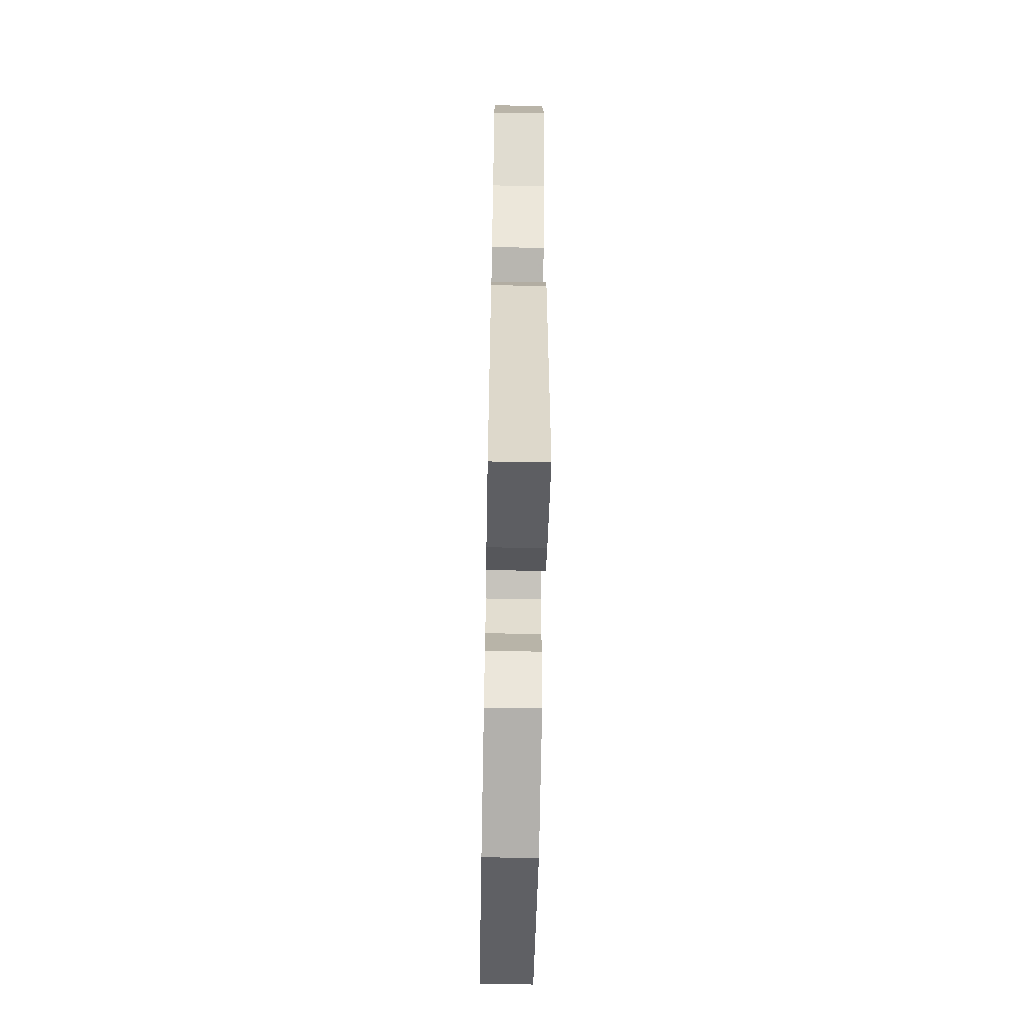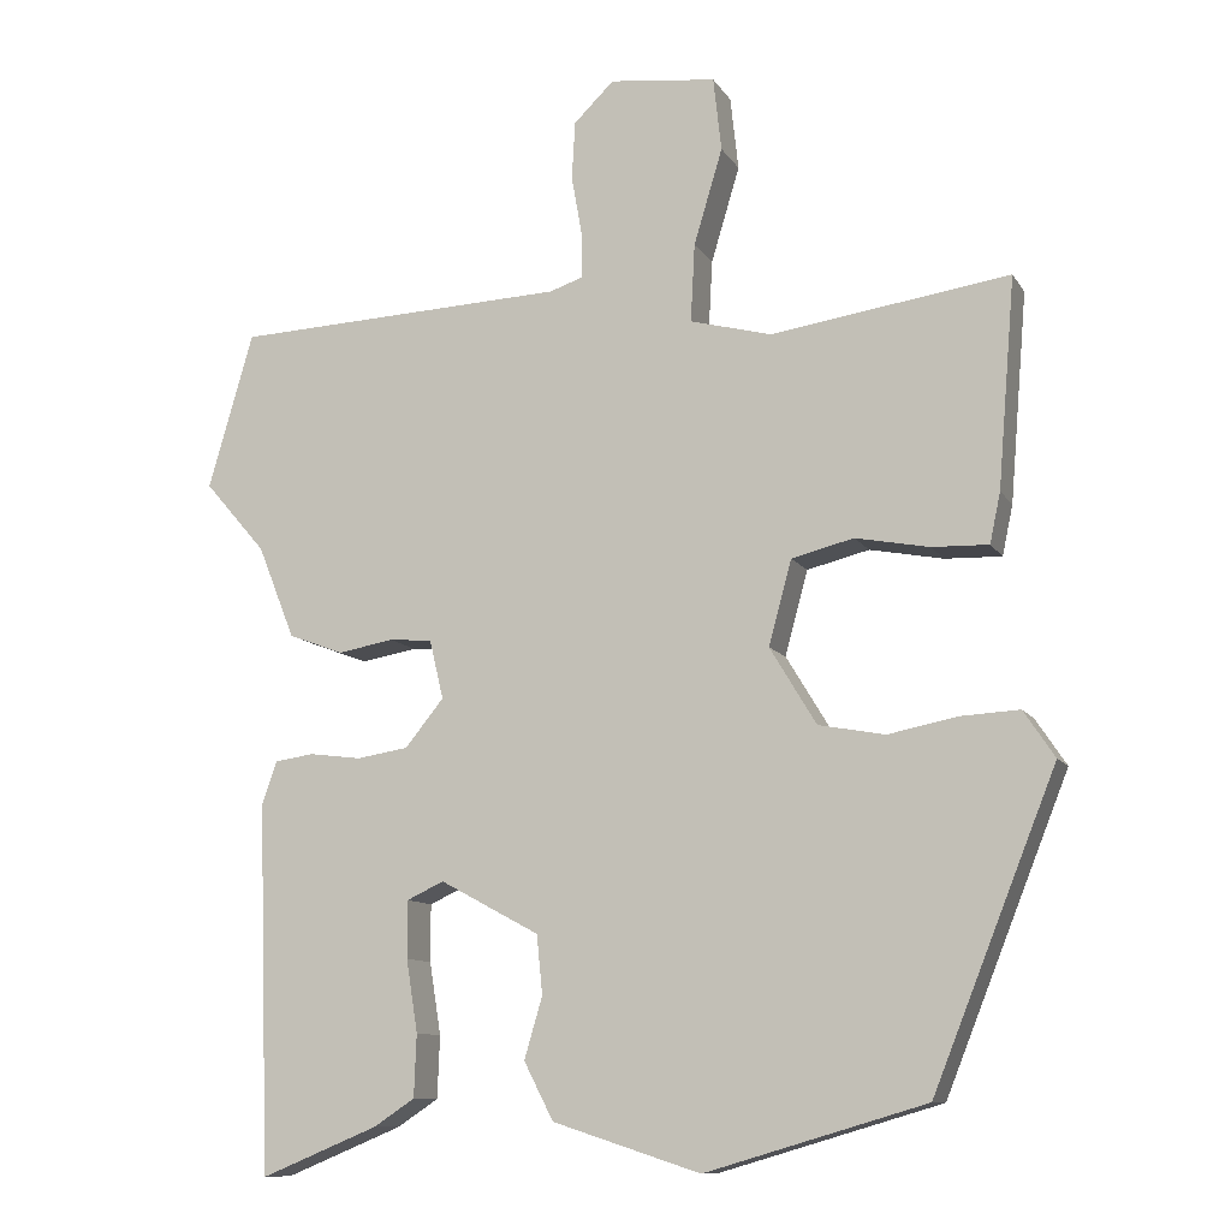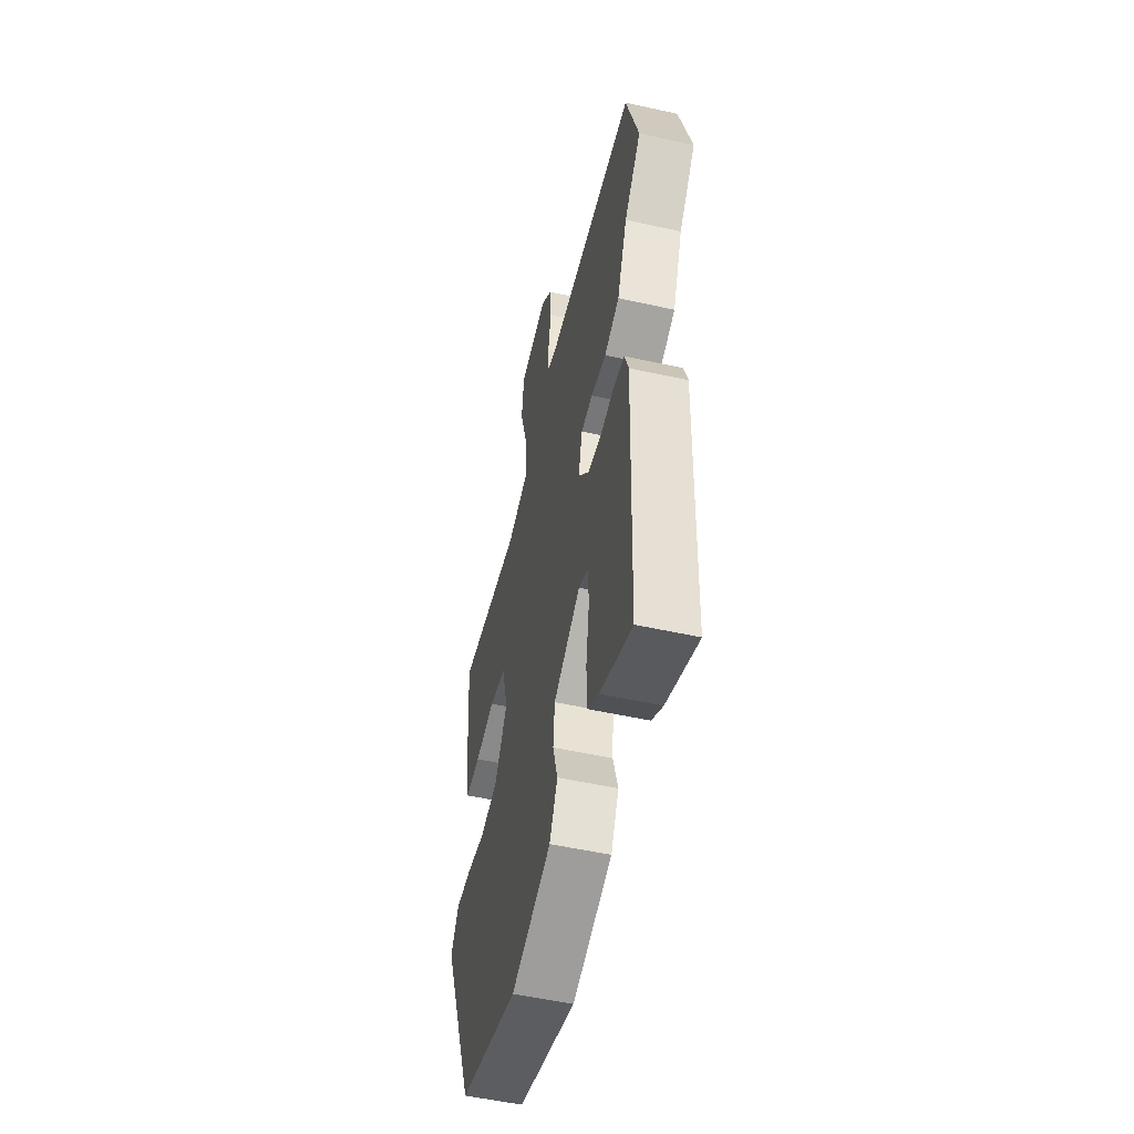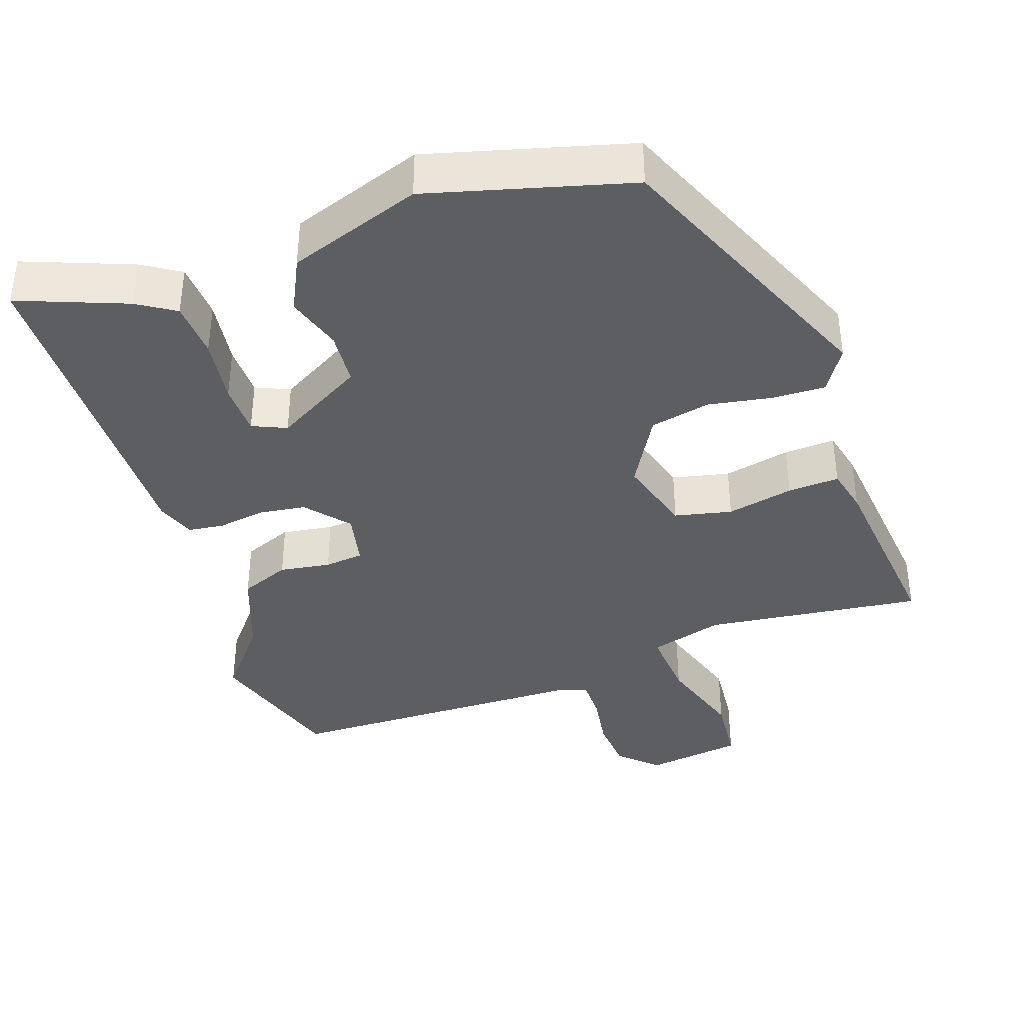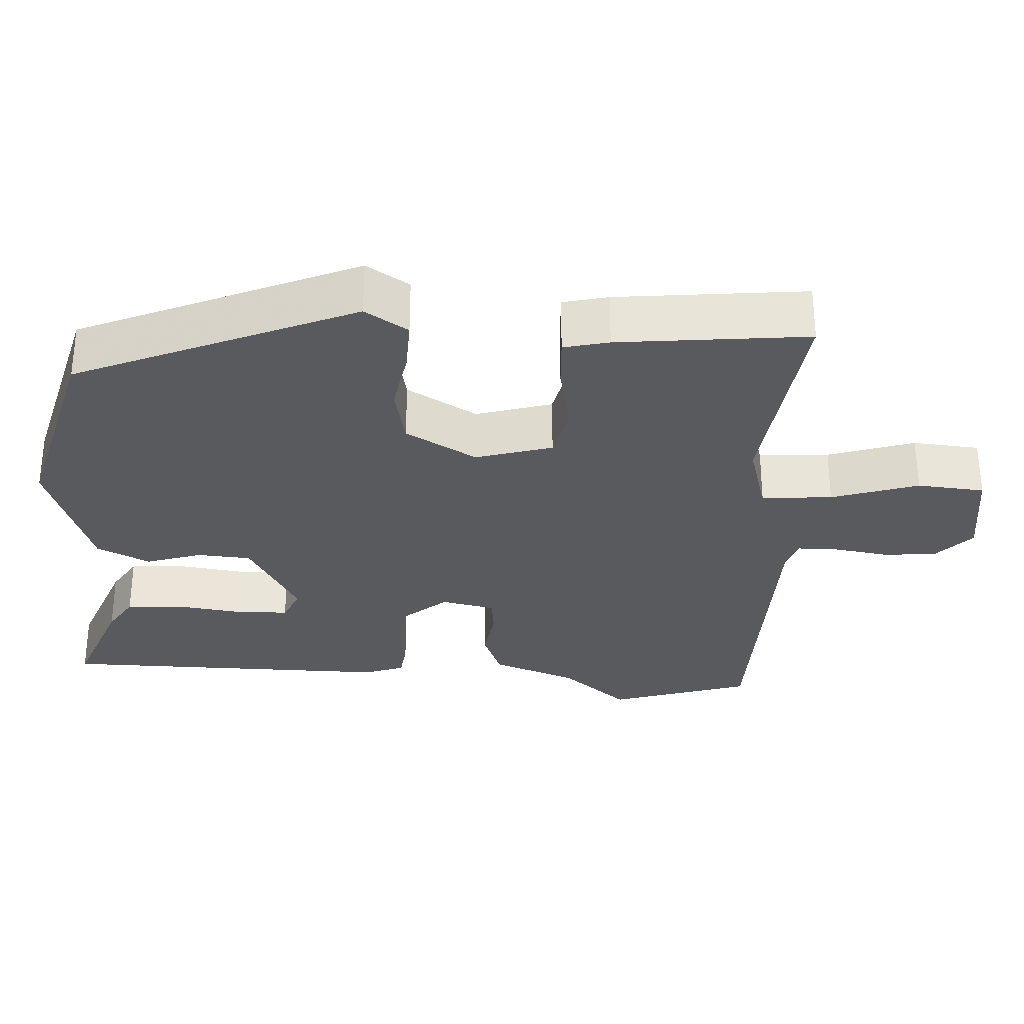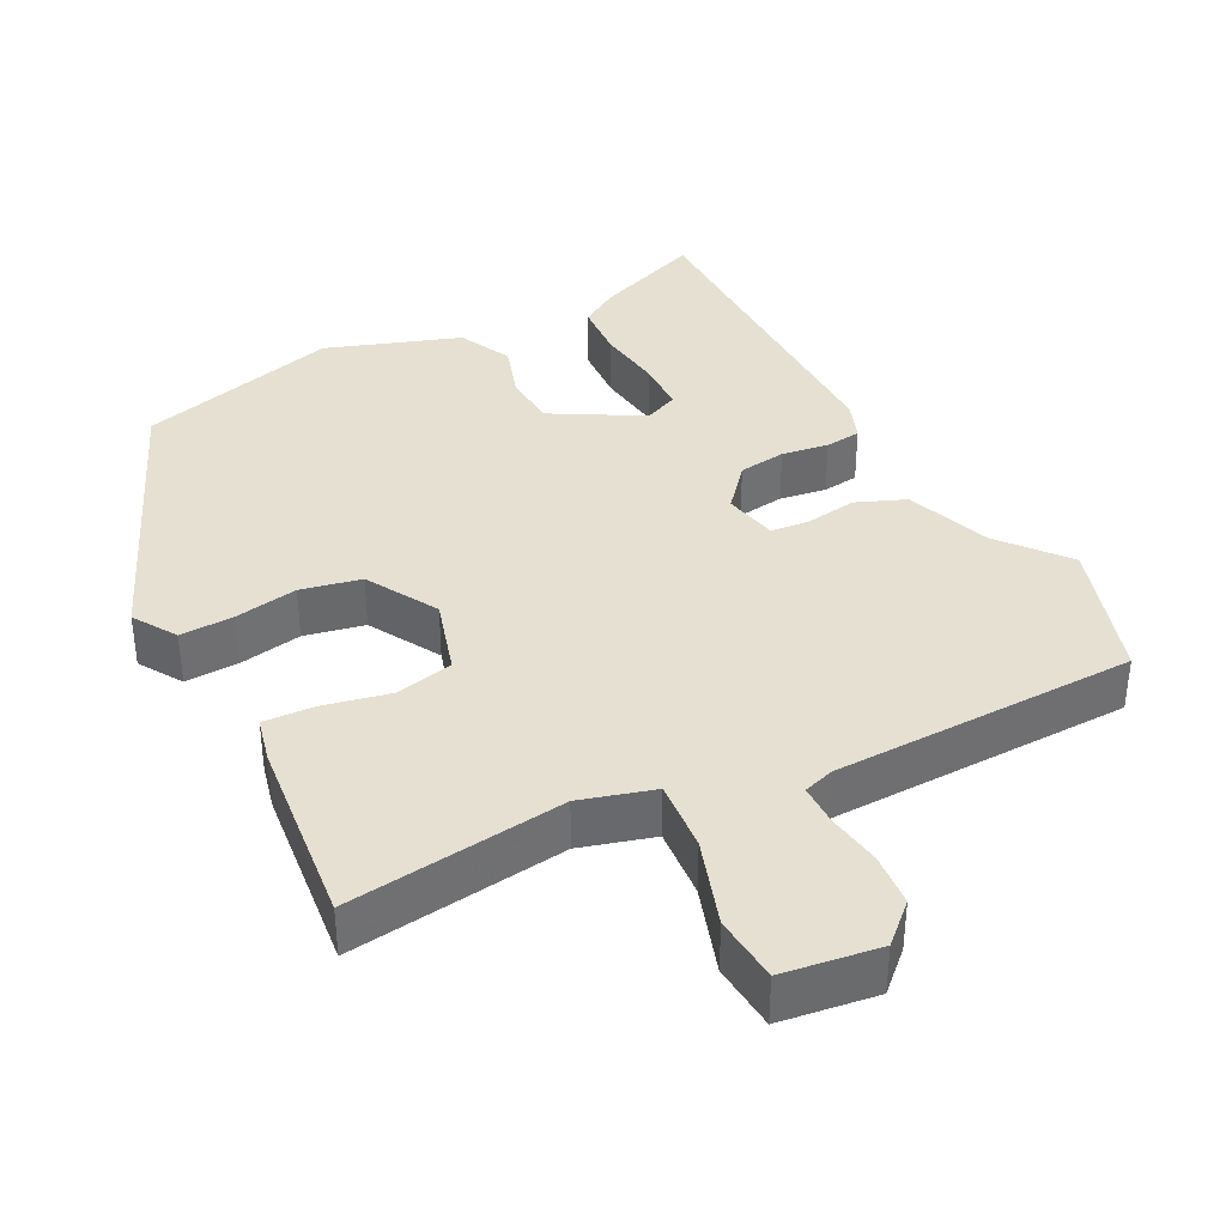
<metadata>
{"format":"obj","ext":"obj","renderer":"f3d","projection":"perspective","resolution":1024,"background":"white","views":[{"elev":-60.8,"azim":88.9,"up":"+Z"},{"elev":-10.5,"azim":-160.4,"up":"+Z"},{"elev":-52.9,"azim":76.6,"up":"+Z"},{"elev":-38.8,"azim":-159.7,"up":"+Y"},{"elev":-30.8,"azim":-91.9,"up":"+Y"},{"elev":37.7,"azim":-26.0,"up":"+Y"}]}
</metadata>
<code>
v 0.45 0.07 -0.531
v 0.307 0.07 -0.472
v 0.257 0.07 -0.439
v 0.254 0.07 -0.363
v 0.268 0.07 -0.275
v 0.268 0.07 -0.205
v 0.223 0.07 -0.184
v 0.102 0.07 -0.249
v 0.095 0.07 -0.321
v 0.117 0.07 -0.396
v 0.081 0.07 -0.466
v -0.099 0.07 -0.524
v -0.367 0.07 -0.445
v -0.517 0.07 -0.069
v -0.479 0.07 -0.012
v -0.408 0.07 -0.016
v -0.323 0.07 -0.033
v -0.242 0.07 -0.018
v -0.185 0.07 0.076
v -0.213 0.07 0.179
v -0.289 0.07 0.198
v -0.379 0.07 0.181
v -0.448 0.07 0.179
v -0.461 0.07 0.24
v -0.482 0.07 0.495
v -0.191 0.07 0.452
v -0.092 0.07 0.478
v -0.097 0.07 0.573
v -0.132 0.07 0.69
v -0.122 0.07 0.78
v 0.008 0.07 0.795
v 0.057 0.07 0.747
v 0.061 0.07 0.676
v 0.048 0.07 0.603
v 0.047 0.07 0.548
v 0.088 0.07 0.534
v 0.495 0.07 0.516
v 0.55 0.07 0.326
v 0.475 0.07 0.239
v 0.43 0.07 0.126
v 0.363 0.07 0.101
v 0.295 0.07 0.113
v 0.243 0.07 0.109
v 0.226 0.07 0.037
v 0.273 0.07 -0.021
v 0.336 0.07 -0.031
v 0.399 0.07 -0.023
v 0.447 0.07 -0.03
v 0.465 0.07 -0.083
v 0.45 0 -0.531
v 0.307 0 -0.472
v 0.257 0 -0.439
v 0.254 0 -0.363
v 0.268 0 -0.275
v 0.268 0 -0.205
v 0.223 0 -0.184
v 0.102 0 -0.249
v 0.095 0 -0.321
v 0.117 0 -0.396
v 0.081 0 -0.466
v -0.099 0 -0.524
v -0.367 0 -0.445
v -0.517 0 -0.069
v -0.479 0 -0.012
v -0.408 0 -0.016
v -0.323 0 -0.033
v -0.242 0 -0.018
v -0.185 0 0.076
v -0.213 0 0.179
v -0.289 0 0.198
v -0.379 0 0.181
v -0.448 0 0.179
v -0.461 0 0.24
v -0.482 0 0.495
v -0.191 0 0.452
v -0.092 0 0.478
v -0.097 0 0.573
v -0.132 0 0.69
v -0.122 0 0.78
v 0.008 0 0.795
v 0.057 0 0.747
v 0.061 0 0.676
v 0.048 0 0.603
v 0.047 0 0.548
v 0.088 0 0.534
v 0.495 0 0.516
v 0.55 0 0.326
v 0.475 0 0.239
v 0.43 0 0.126
v 0.363 0 0.101
v 0.295 0 0.113
v 0.243 0 0.109
v 0.226 0 0.037
v 0.273 0 -0.021
v 0.336 0 -0.031
v 0.399 0 -0.023
v 0.447 0 -0.03
v 0.465 0 -0.083
f 46 47 48 49
f 45 46 49 1
f 44 45 1
f 39 40 41 42
f 39 42 43
f 36 37 38 39
f 35 36 39 43
f 31 32 33 34
f 31 34 35
f 28 29 30 31
f 27 28 31 35
f 23 24 25 26
f 21 22 23 26
f 20 21 26 27
f 19 20 27 35
f 14 15 16 17
f 14 17 18
f 13 14 18
f 12 13 18 19
f 9 10 11 12
f 8 9 12 19
f 2 3 4 5
f 2 5 6
f 1 2 6
f 44 1 6
f 19 35 43 44
f 7 8 19 44
f 6 7 44
f 98 97 96 95
f 50 98 95 94
f 50 94 93
f 91 90 89 88
f 92 91 88
f 88 87 86 85
f 92 88 85 84
f 83 82 81 80
f 84 83 80
f 80 79 78 77
f 84 80 77 76
f 75 74 73 72
f 75 72 71 70
f 76 75 70 69
f 84 76 69 68
f 66 65 64 63
f 67 66 63
f 67 63 62
f 68 67 62 61
f 61 60 59 58
f 68 61 58 57
f 54 53 52 51
f 55 54 51
f 55 51 50
f 55 50 93
f 93 92 84 68
f 93 68 57 56
f 93 56 55
f 1 50 51 2
f 2 51 52 3
f 3 52 53 4
f 4 53 54 5
f 5 54 55 6
f 6 55 56 7
f 7 56 57 8
f 8 57 58 9
f 9 58 59 10
f 10 59 60 11
f 11 60 61 12
f 12 61 62 13
f 13 62 63 14
f 14 63 64 15
f 15 64 65 16
f 16 65 66 17
f 17 66 67 18
f 18 67 68 19
f 19 68 69 20
f 20 69 70 21
f 21 70 71 22
f 22 71 72 23
f 23 72 73 24
f 24 73 74 25
f 25 74 75 26
f 26 75 76 27
f 27 76 77 28
f 28 77 78 29
f 29 78 79 30
f 30 79 80 31
f 31 80 81 32
f 32 81 82 33
f 33 82 83 34
f 34 83 84 35
f 35 84 85 36
f 36 85 86 37
f 37 86 87 38
f 38 87 88 39
f 39 88 89 40
f 40 89 90 41
f 41 90 91 42
f 42 91 92 43
f 43 92 93 44
f 44 93 94 45
f 45 94 95 46
f 46 95 96 47
f 47 96 97 48
f 48 97 98 49
f 49 98 50 1

</code>
